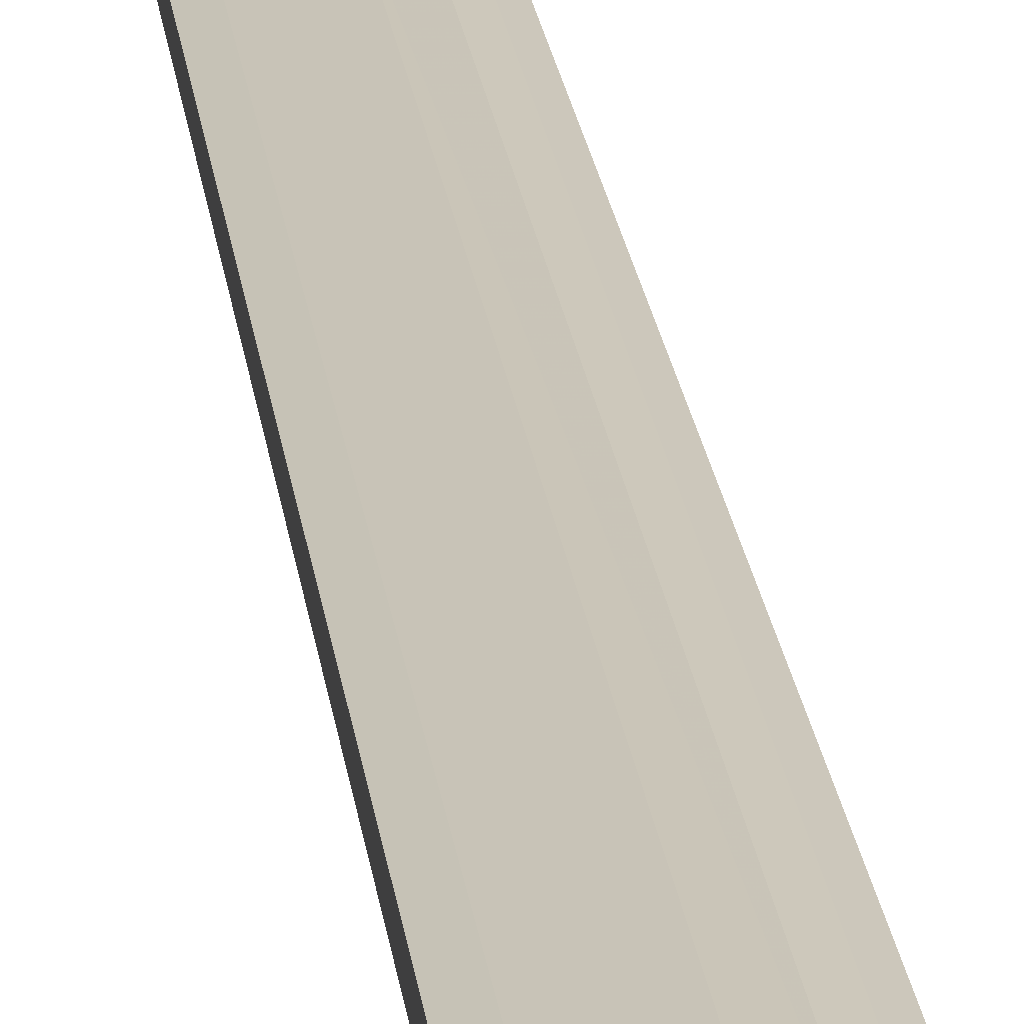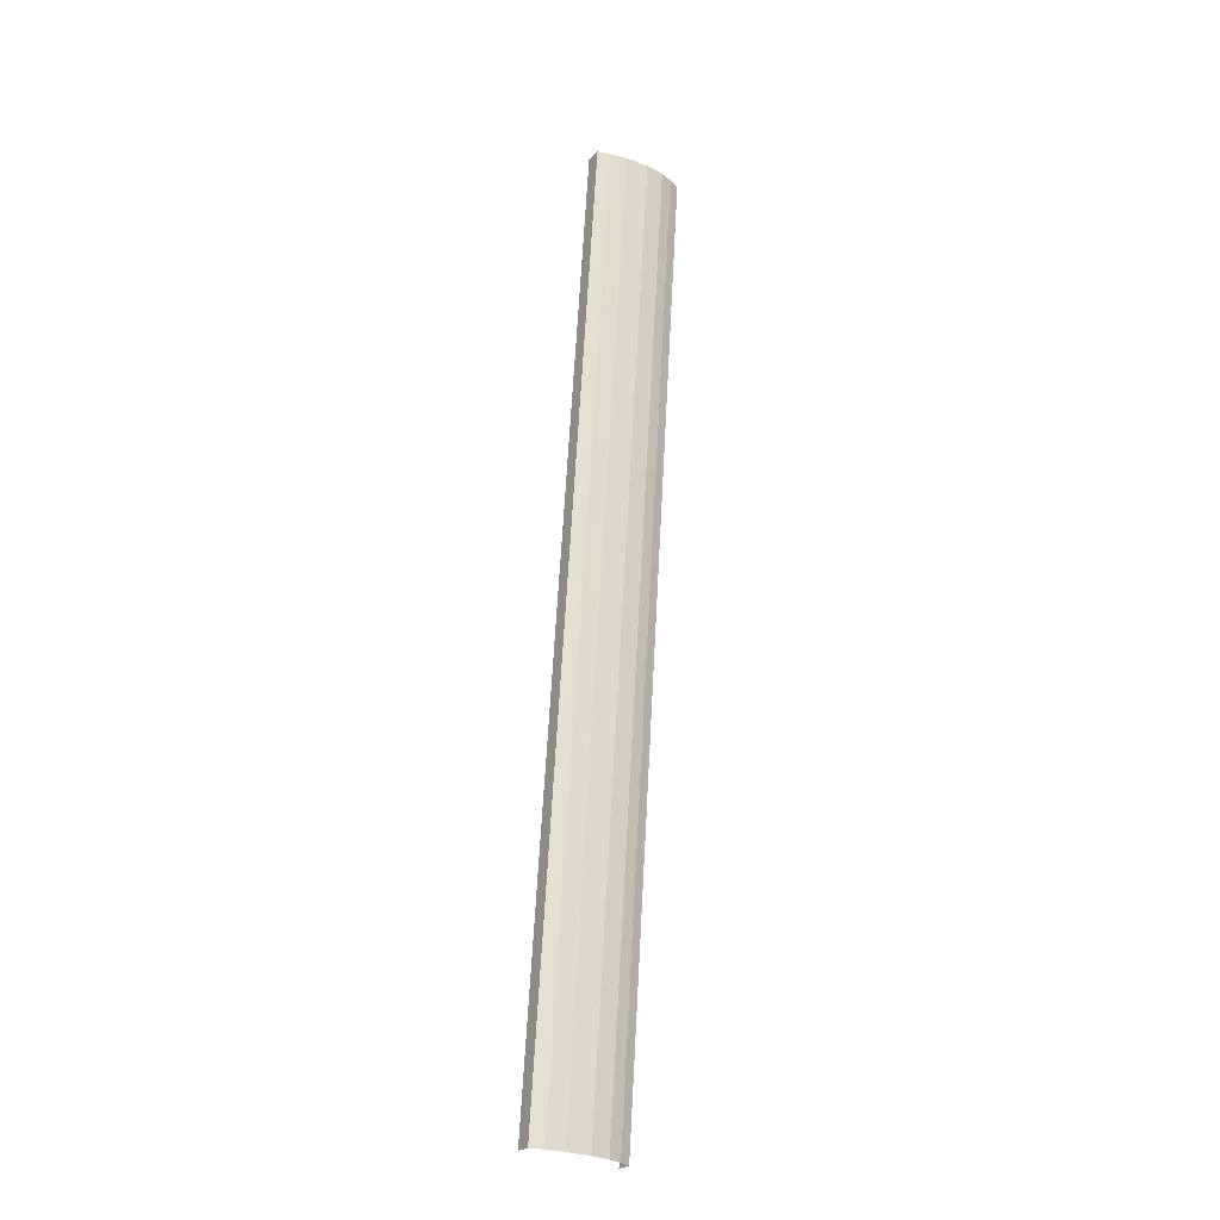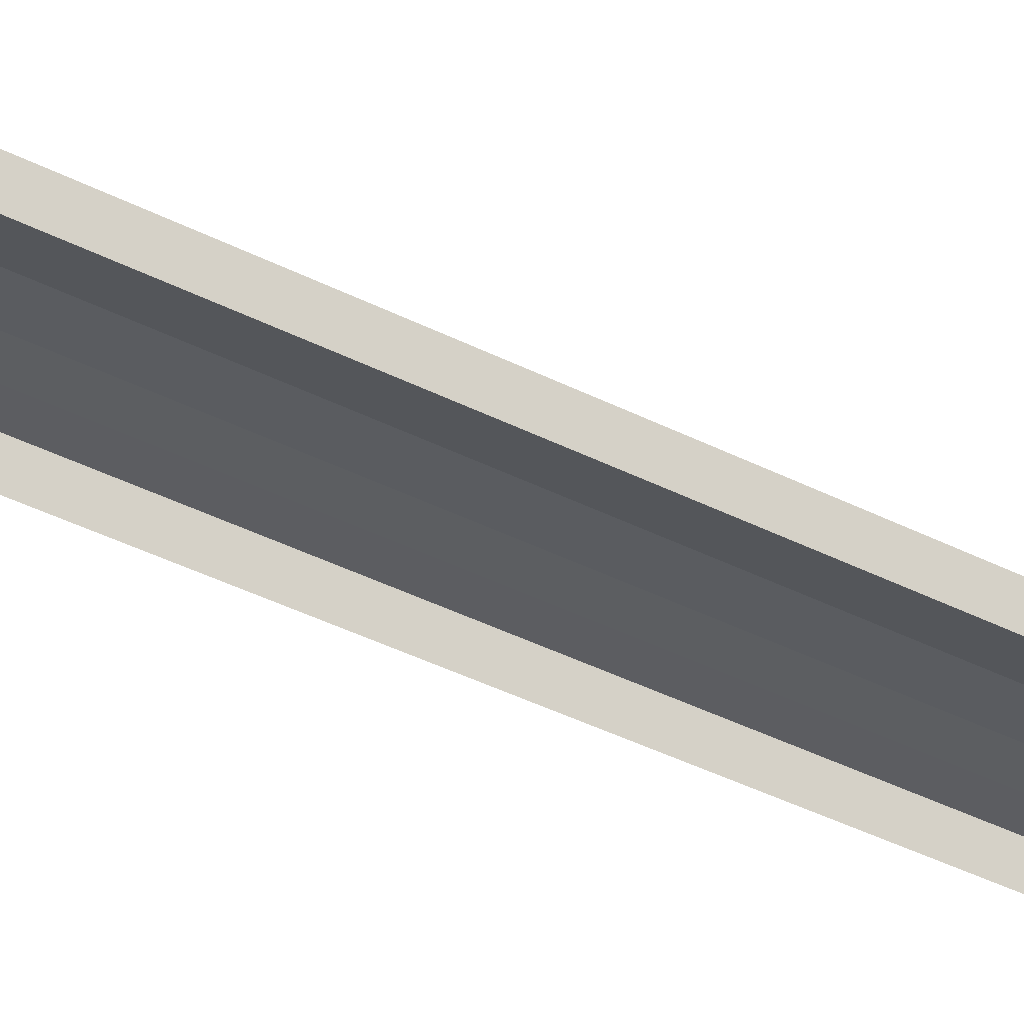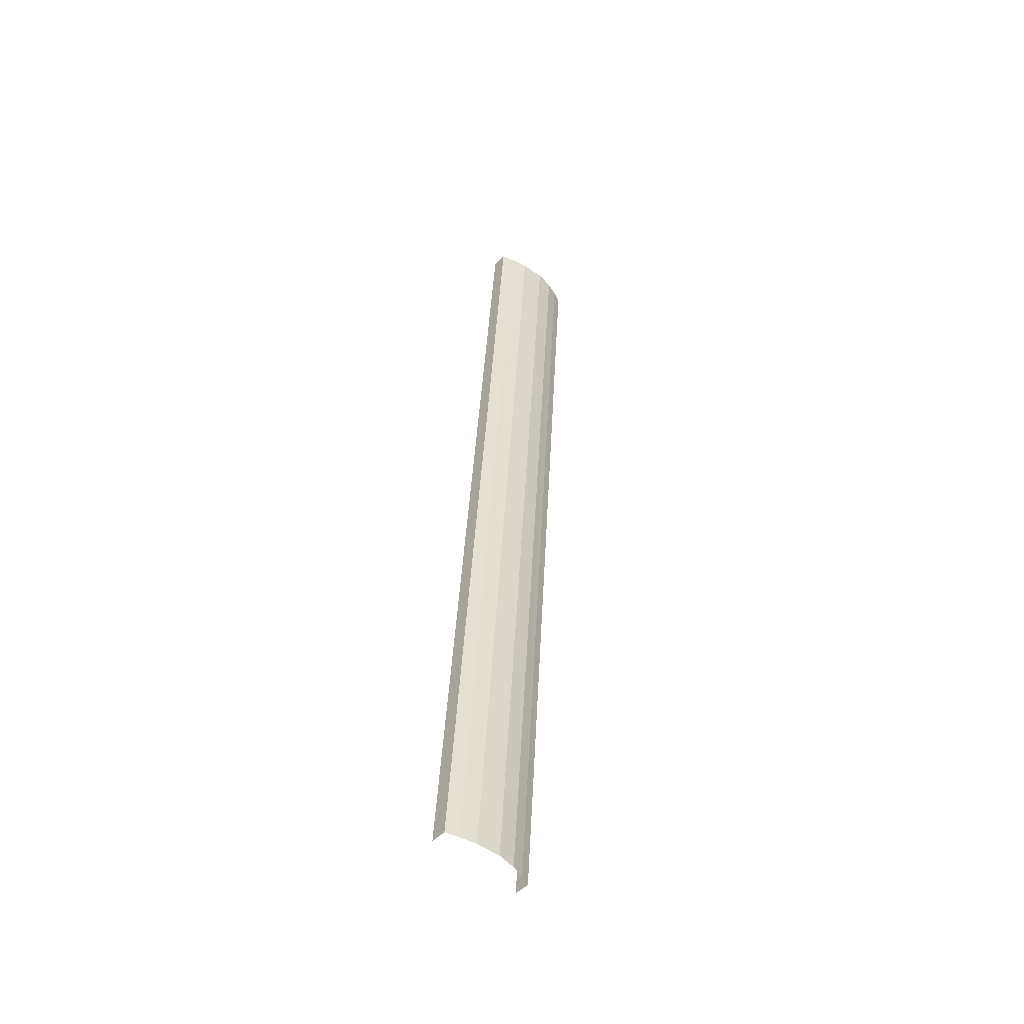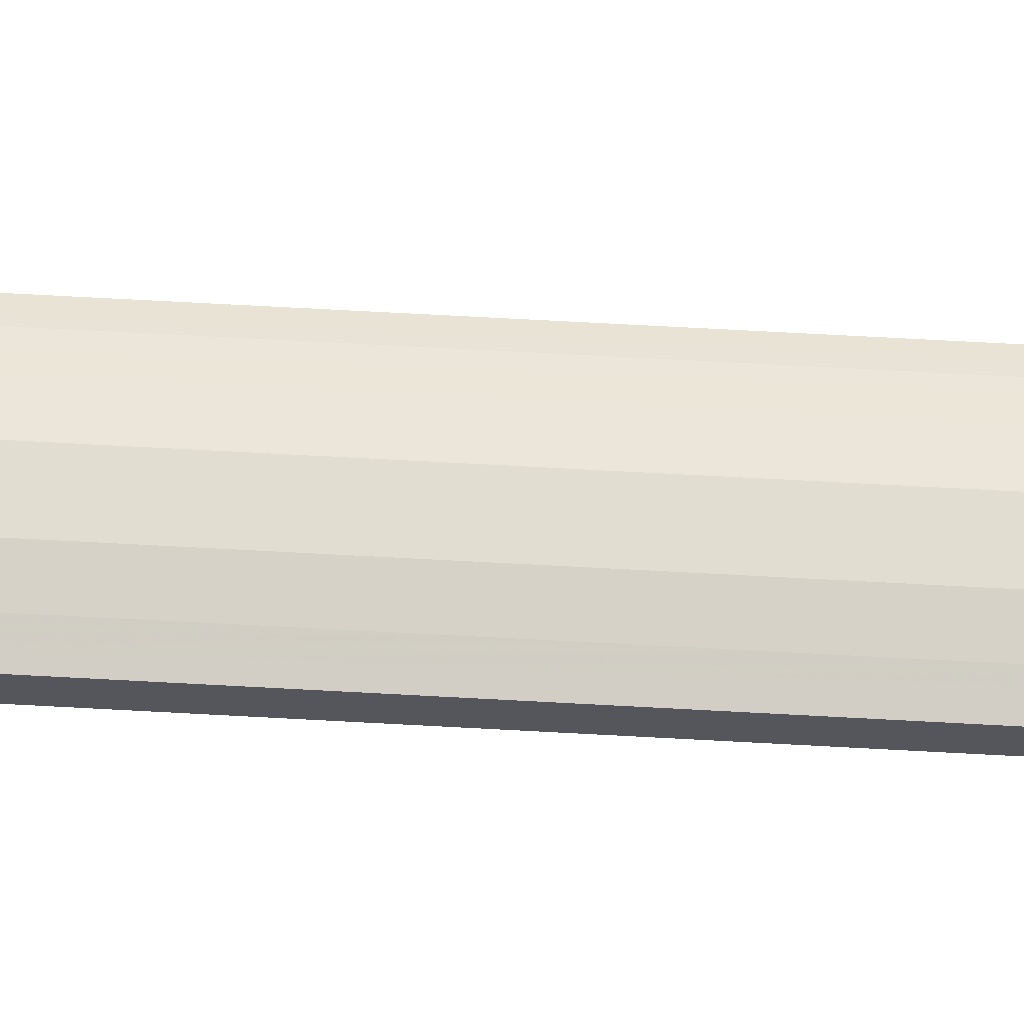
<metadata>
{"format":"obj","ext":"obj","renderer":"f3d","projection":"perspective","resolution":1024,"background":"white","views":[{"elev":20.5,"azim":-10.0,"up":"+Z"},{"elev":-23.6,"azim":-32.2,"up":"+Y"},{"elev":-29.5,"azim":-133.1,"up":"+Z"},{"elev":-49.7,"azim":-41.5,"up":"+Y"},{"elev":63.5,"azim":-90.4,"up":"+Z"}]}
</metadata>
<code>
v -2.194e+05 -1.253e+05 12.67
v -2.194e+05 -1.253e+05 12.67
v -2.194e+05 -1.252e+05 12.67
v -2.194e+05 -1.252e+05 12.67
v -2.194e+05 -1.253e+05 13.86
v -2.194e+05 -1.252e+05 13.86
v -2.194e+05 -1.252e+05 13.97
v -2.194e+05 -1.253e+05 13.97
v -2.194e+05 -1.252e+05 13.66
v -2.194e+05 -1.253e+05 13.66
v -2.194e+05 -1.253e+05 13.86
v -2.194e+05 -1.252e+05 13.86
v -2.194e+05 -1.253e+05 13.66
v -2.194e+05 -1.252e+05 13.66
v -2.194e+05 -1.252e+05 13.44
v -2.194e+05 -1.253e+05 13.44
v -2.194e+05 -1.253e+05 13.44
v -2.194e+05 -1.252e+05 13.44
f 1 2 3
f 4 1 3
f 16 2 10
f 2 1 8
f 10 2 11
f 1 17 13
f 11 2 8
f 8 1 5
f 5 1 13
f 18 4 14
f 4 3 7
f 14 4 6
f 3 15 9
f 6 4 7
f 7 3 12
f 12 3 9
f 5 6 7
f 8 5 7
f 9 10 11
f 12 9 11
f 13 14 6
f 5 13 6
f 15 16 10
f 9 15 10
f 17 18 14
f 13 17 14
f 12 11 8
f 7 12 8
f 16 3 2
f 16 15 3
f 17 1 4
f 18 17 4

</code>
